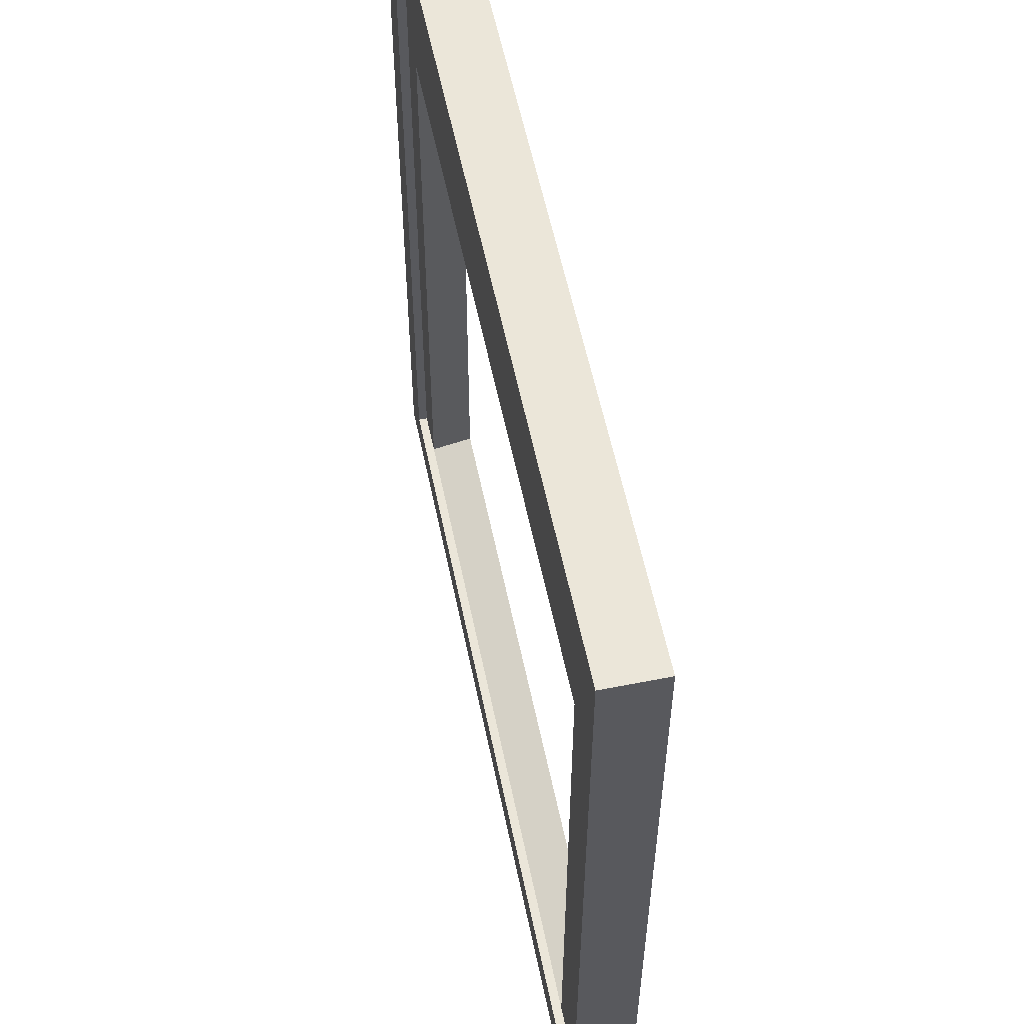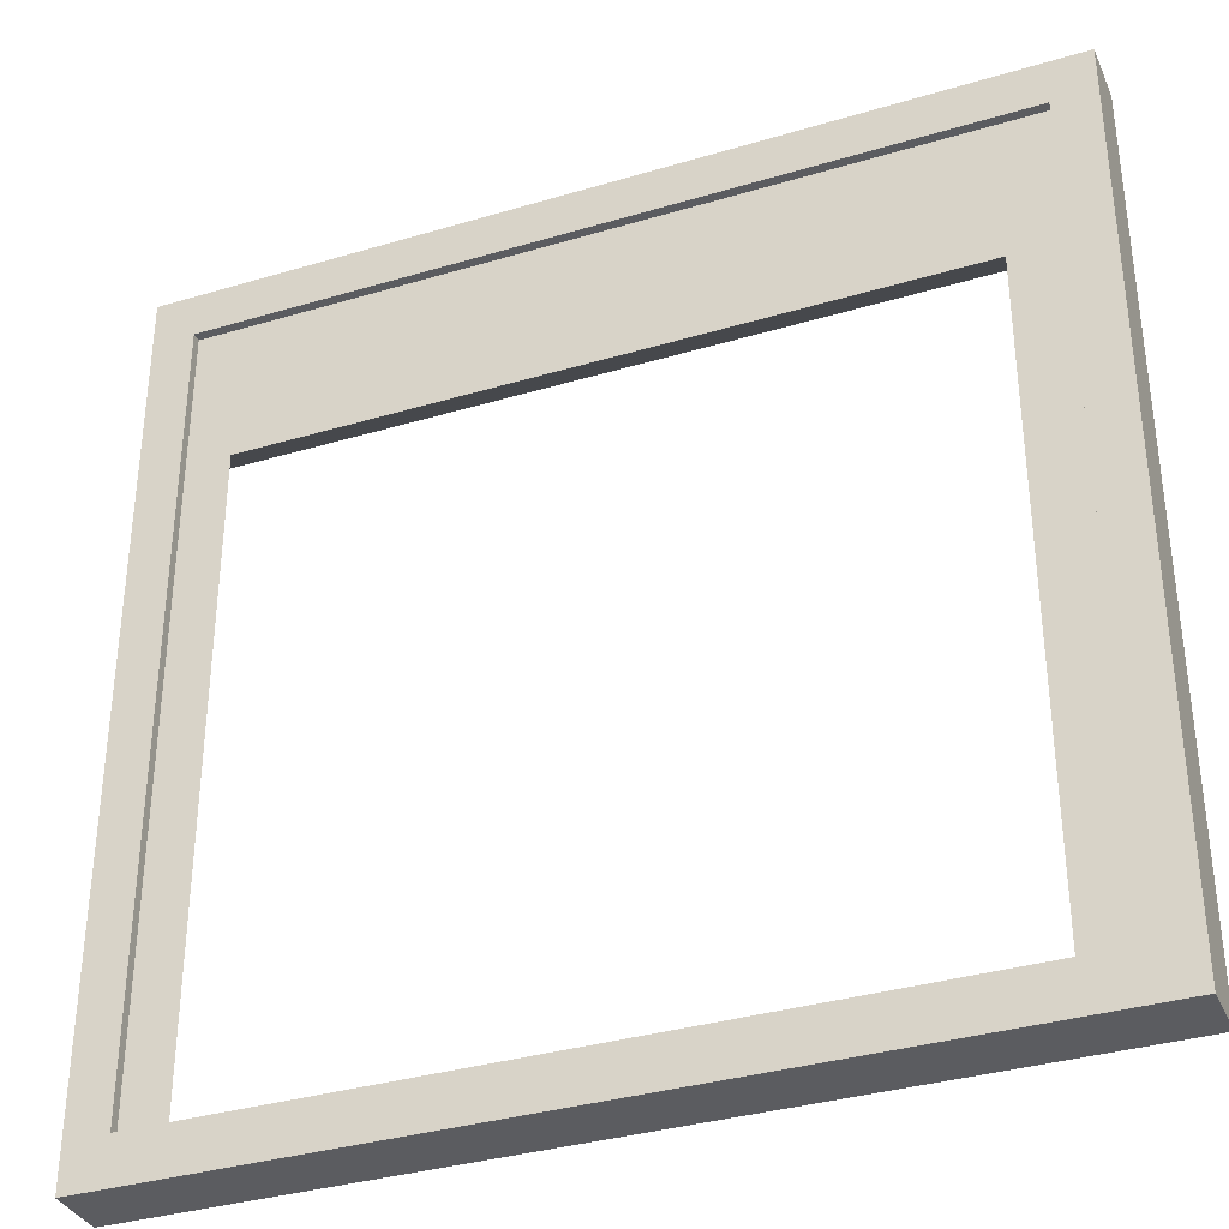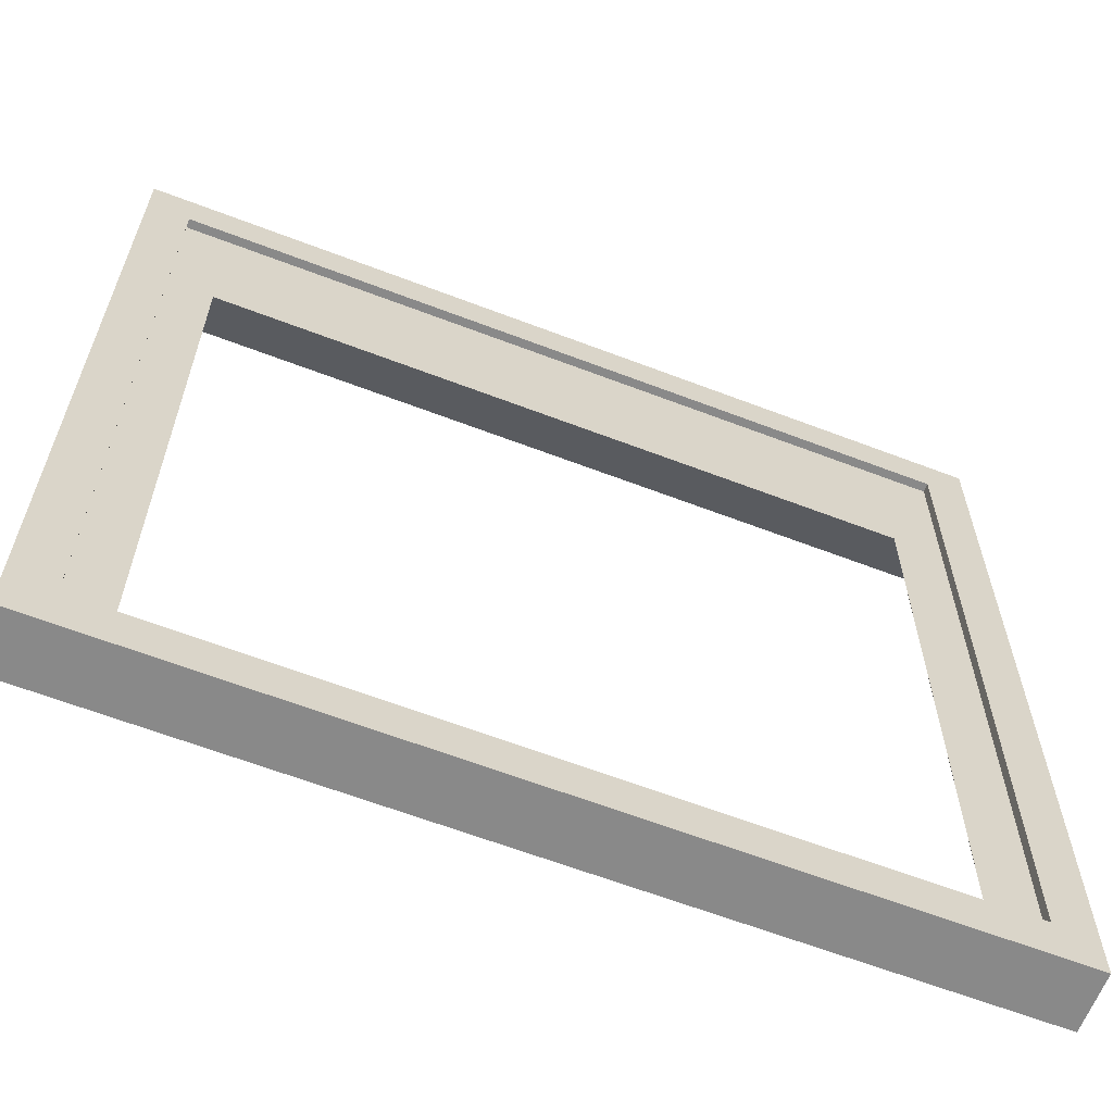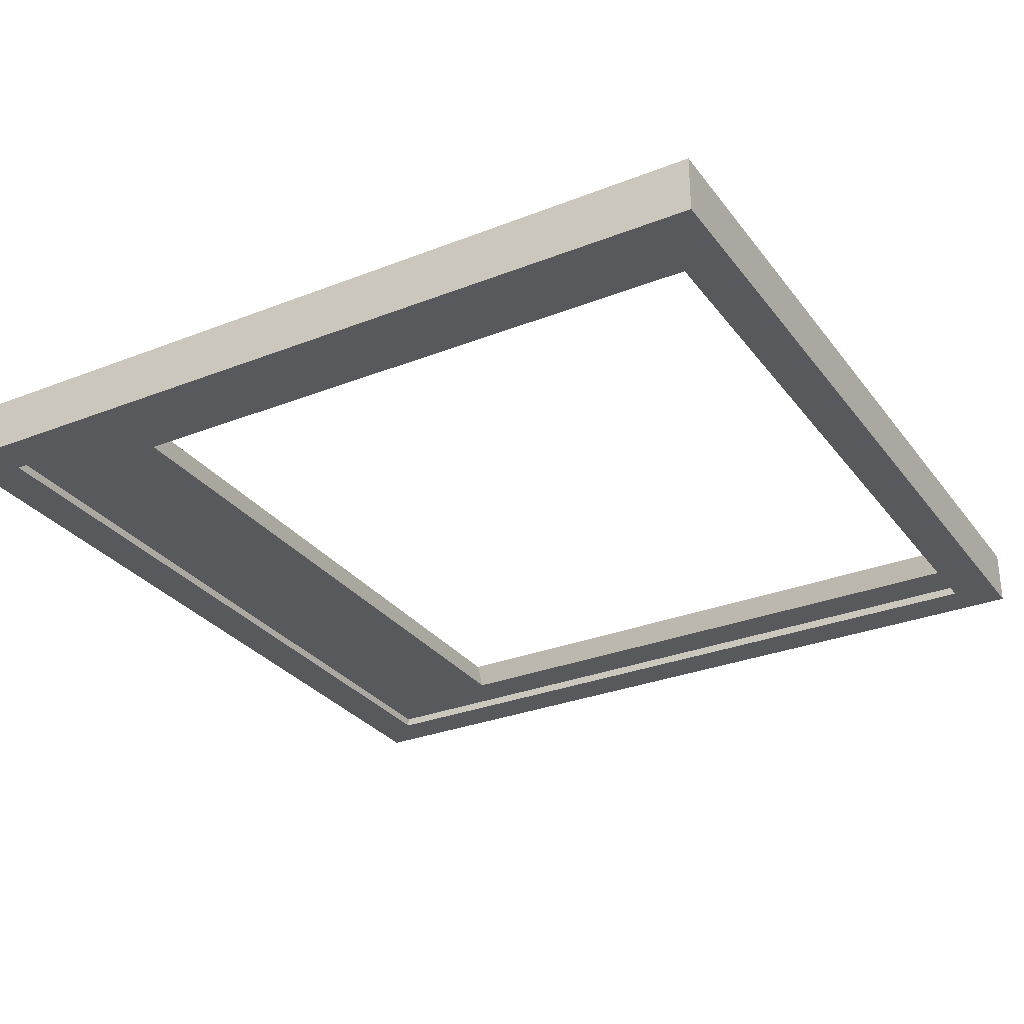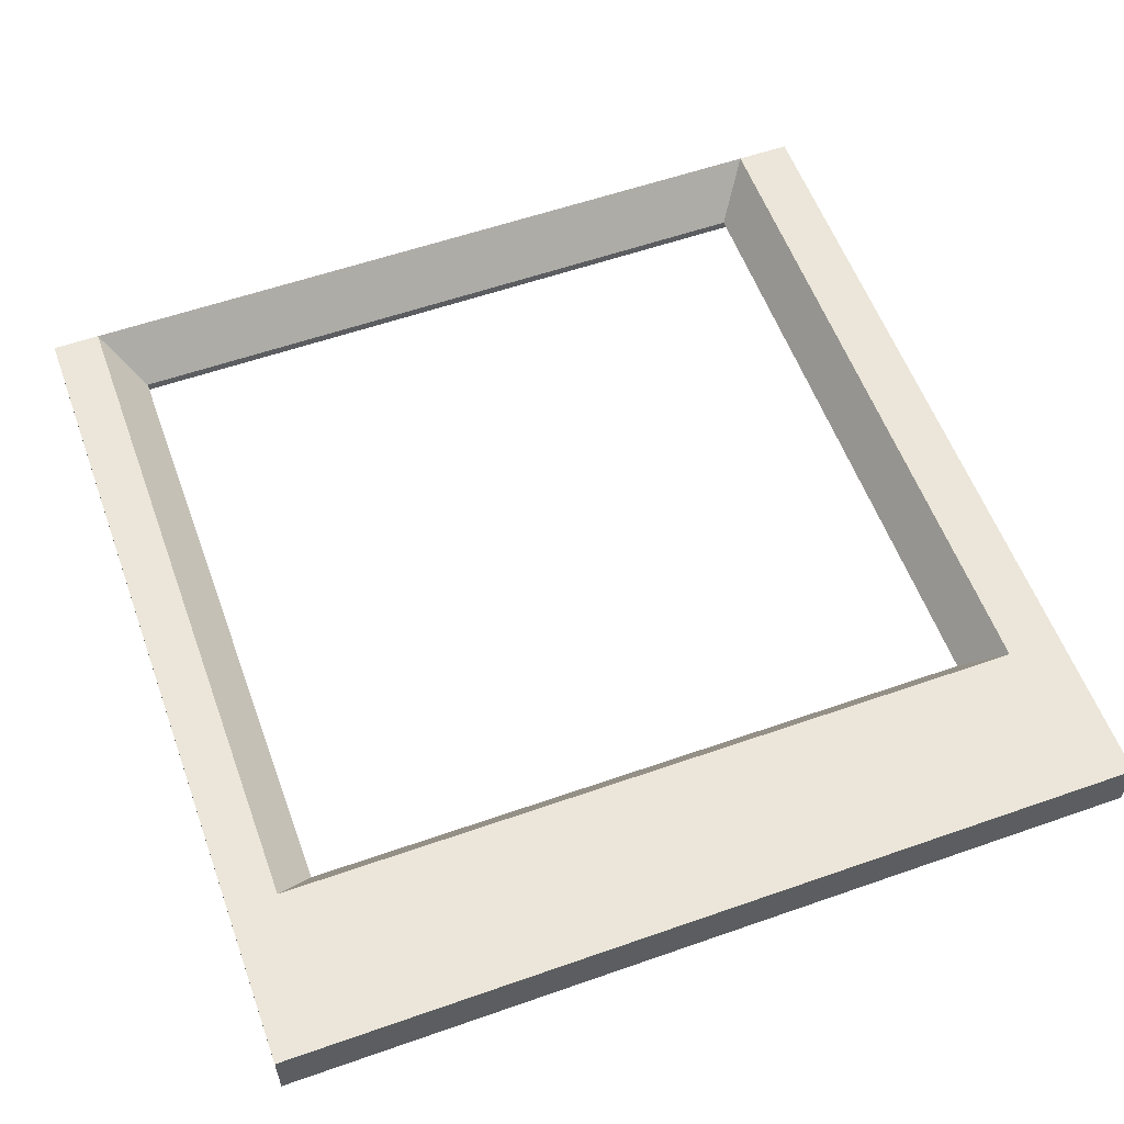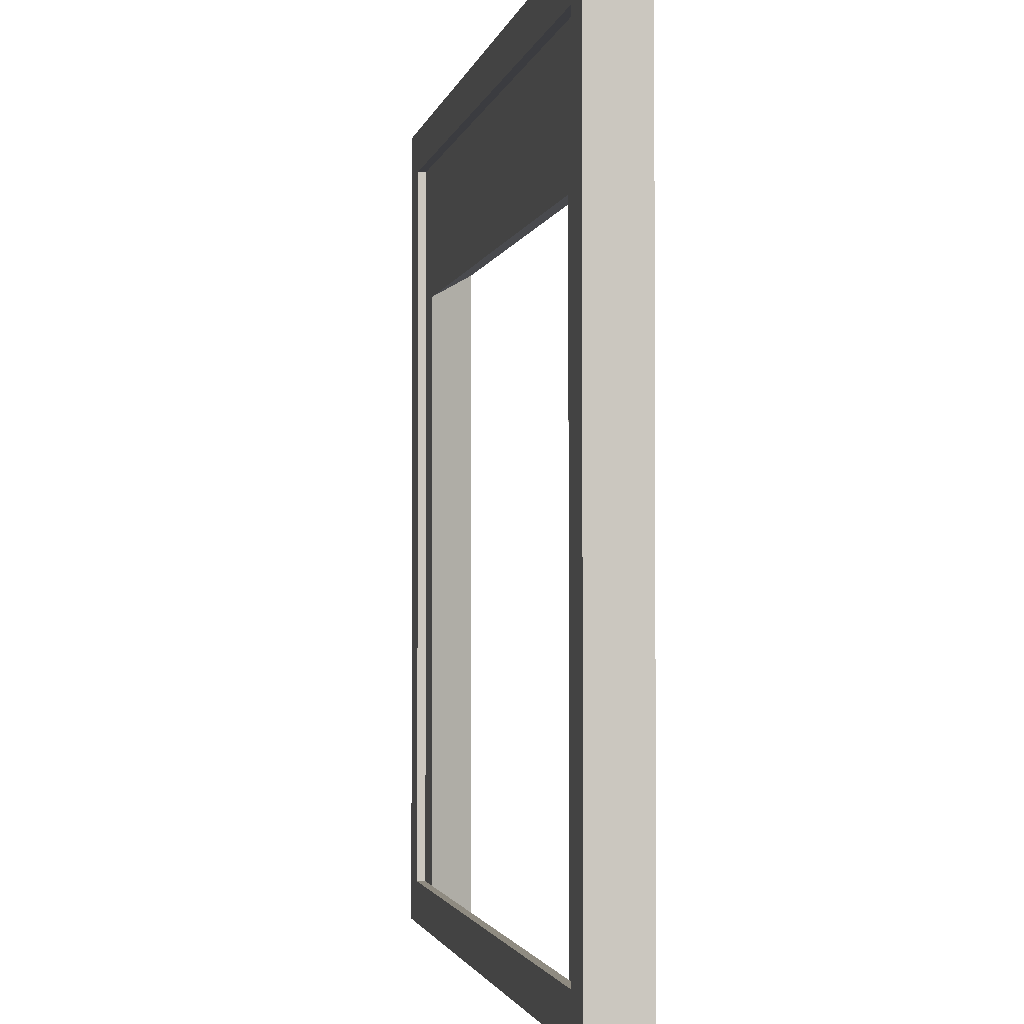
<metadata>
{"format":"obj","ext":"obj","renderer":"f3d","projection":"perspective","resolution":1024,"background":"white","views":[{"elev":57.1,"azim":-101.6,"up":"+Y"},{"elev":-35.1,"azim":-158.3,"up":"+Y"},{"elev":-63.1,"azim":158.8,"up":"+Y"},{"elev":-29.9,"azim":-60.1,"up":"+Z"},{"elev":57.5,"azim":160.0,"up":"+Z"},{"elev":-2.1,"azim":-101.0,"up":"+Y"}]}
</metadata>
<code>
g default
v 0 0 0
v -300 0 0
v 0 300 0
v -300 300 0
v 0 300 20
v -300 300 20
v 0 0 20
v -300 0 20
v -14.37 15.66 0
v -285.6 15.66 0
v -285.6 284.3 0
v -14.37 284.3 0
v -14.37 15.66 3.119
v -285.6 15.66 3.119
v -285.6 284.3 3.119
v -14.37 284.3 3.119
v -285.6 234.9 3.119
v -14.37 234.9 3.119
v -14.37 234.9 0
v 0 244.8 0
v 0 244.8 20
v -300 244.8 20
v -300 244.8 0
v -285.6 234.9 0
v -29.59 284.3 0
v -16.83 300 0
v -16.83 300 20
v -16.83 244.8 20
v -16.83 0 20
v -16.83 0 0
v -29.59 15.66 0
v -29.59 15.66 3.119
v -29.59 234.9 3.119
v -29.59 284.3 3.119
v -268.3 284.3 0
v -280.8 300 0
v -280.8 300 20
v -280.8 244.8 20
v -280.8 0 20
v -280.8 0 0
v -268.3 15.66 0
v -268.3 15.66 3.119
v -268.3 234.9 3.119
v -268.3 284.3 3.119
g WallDoubleDoor
f 13 32 33 18
f 3 26 27 5
f 21 28 29 7
f 7 29 30 1
f 2 8 22 23
f 7 1 20 21
f 1 30 31 9
f 2 23 24 10
f 26 3 12 25
f 20 1 9 19
f 9 31 32 13
f 10 24 17 14
f 34 25 12 16
f 19 9 13 18
f 18 33 34 16
f 12 19 18 16
f 3 20 19 12
f 21 20 3 5
f 5 27 28 21
f 23 22 6 4
f 24 23 4 11
f 17 24 11 15
f 36 26 25 35
f 27 26 36 37
f 28 27 37 38
f 30 29 39 40
f 31 30 40 41
f 32 31 41 42
f 34 33 43 44
f 44 35 25 34
f 4 36 35 11
f 37 36 4 6
f 38 37 6 22
f 39 38 22 8
f 40 39 8 2
f 41 40 2 10
f 42 41 10 14
f 43 42 14 17
f 44 43 17 15
f 11 35 44 15
f 38 39 42 43
f 39 29 32 42
f 29 28 33 32
f 28 38 43 33

</code>
